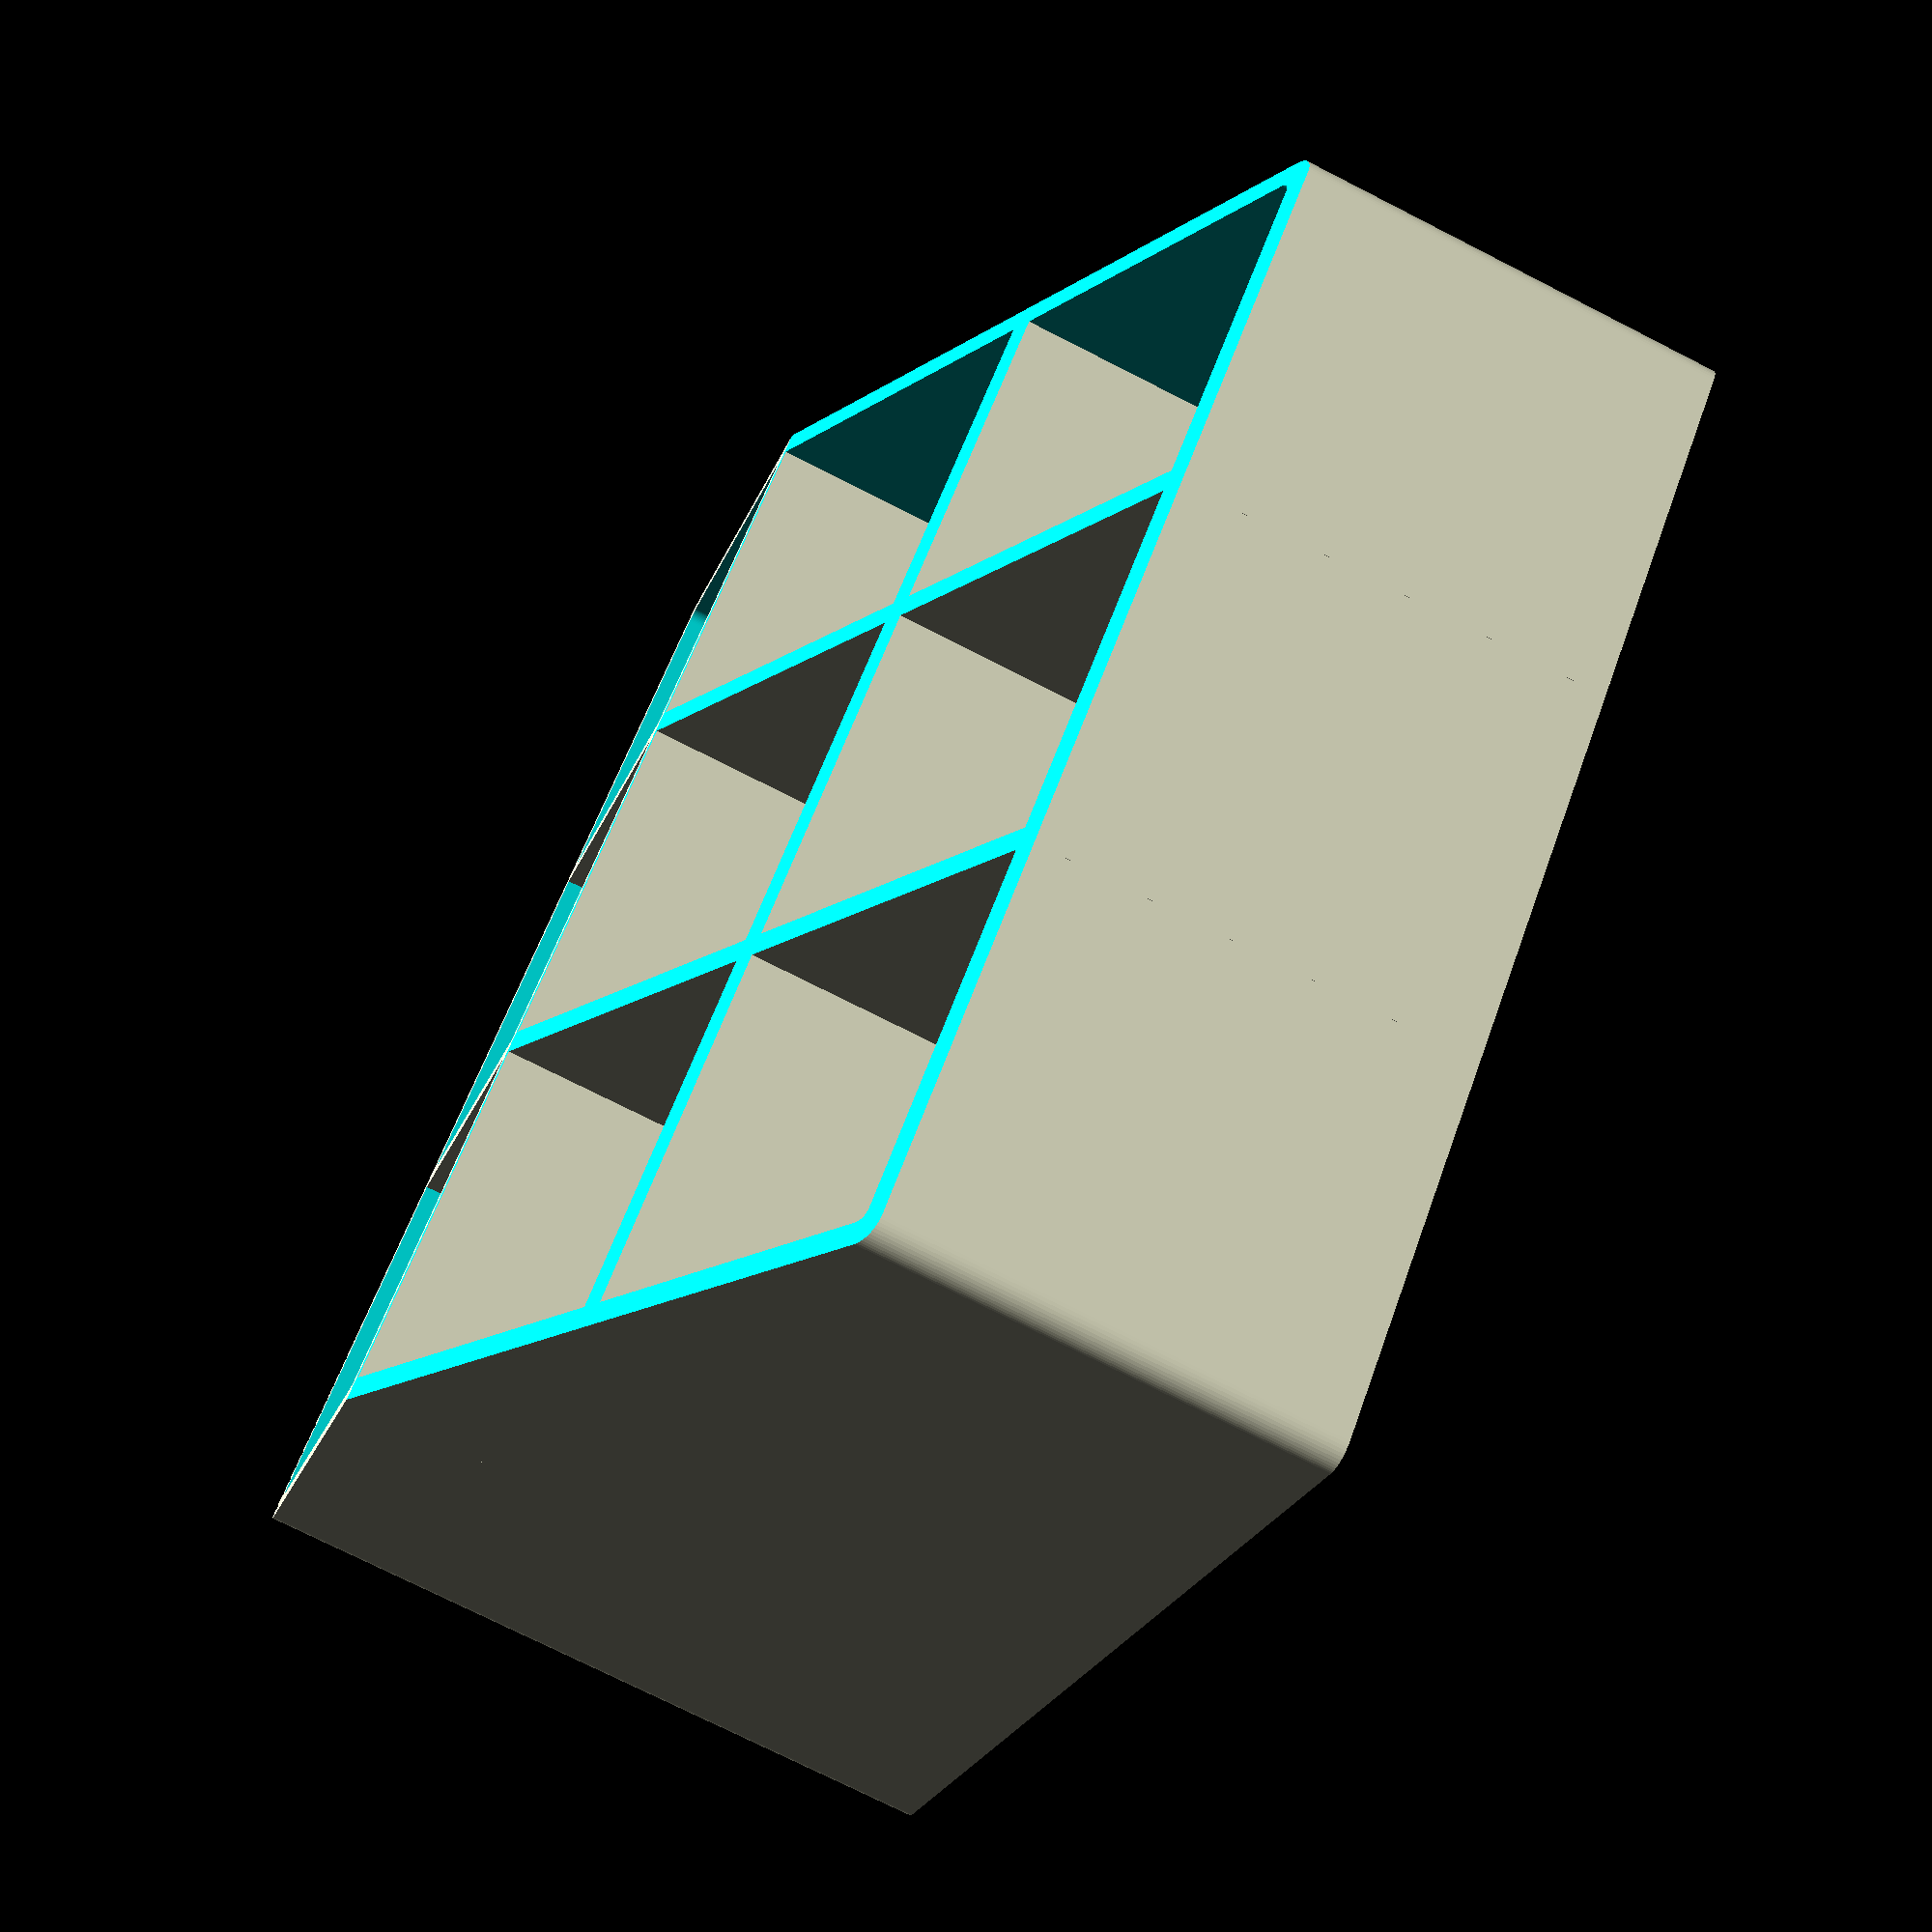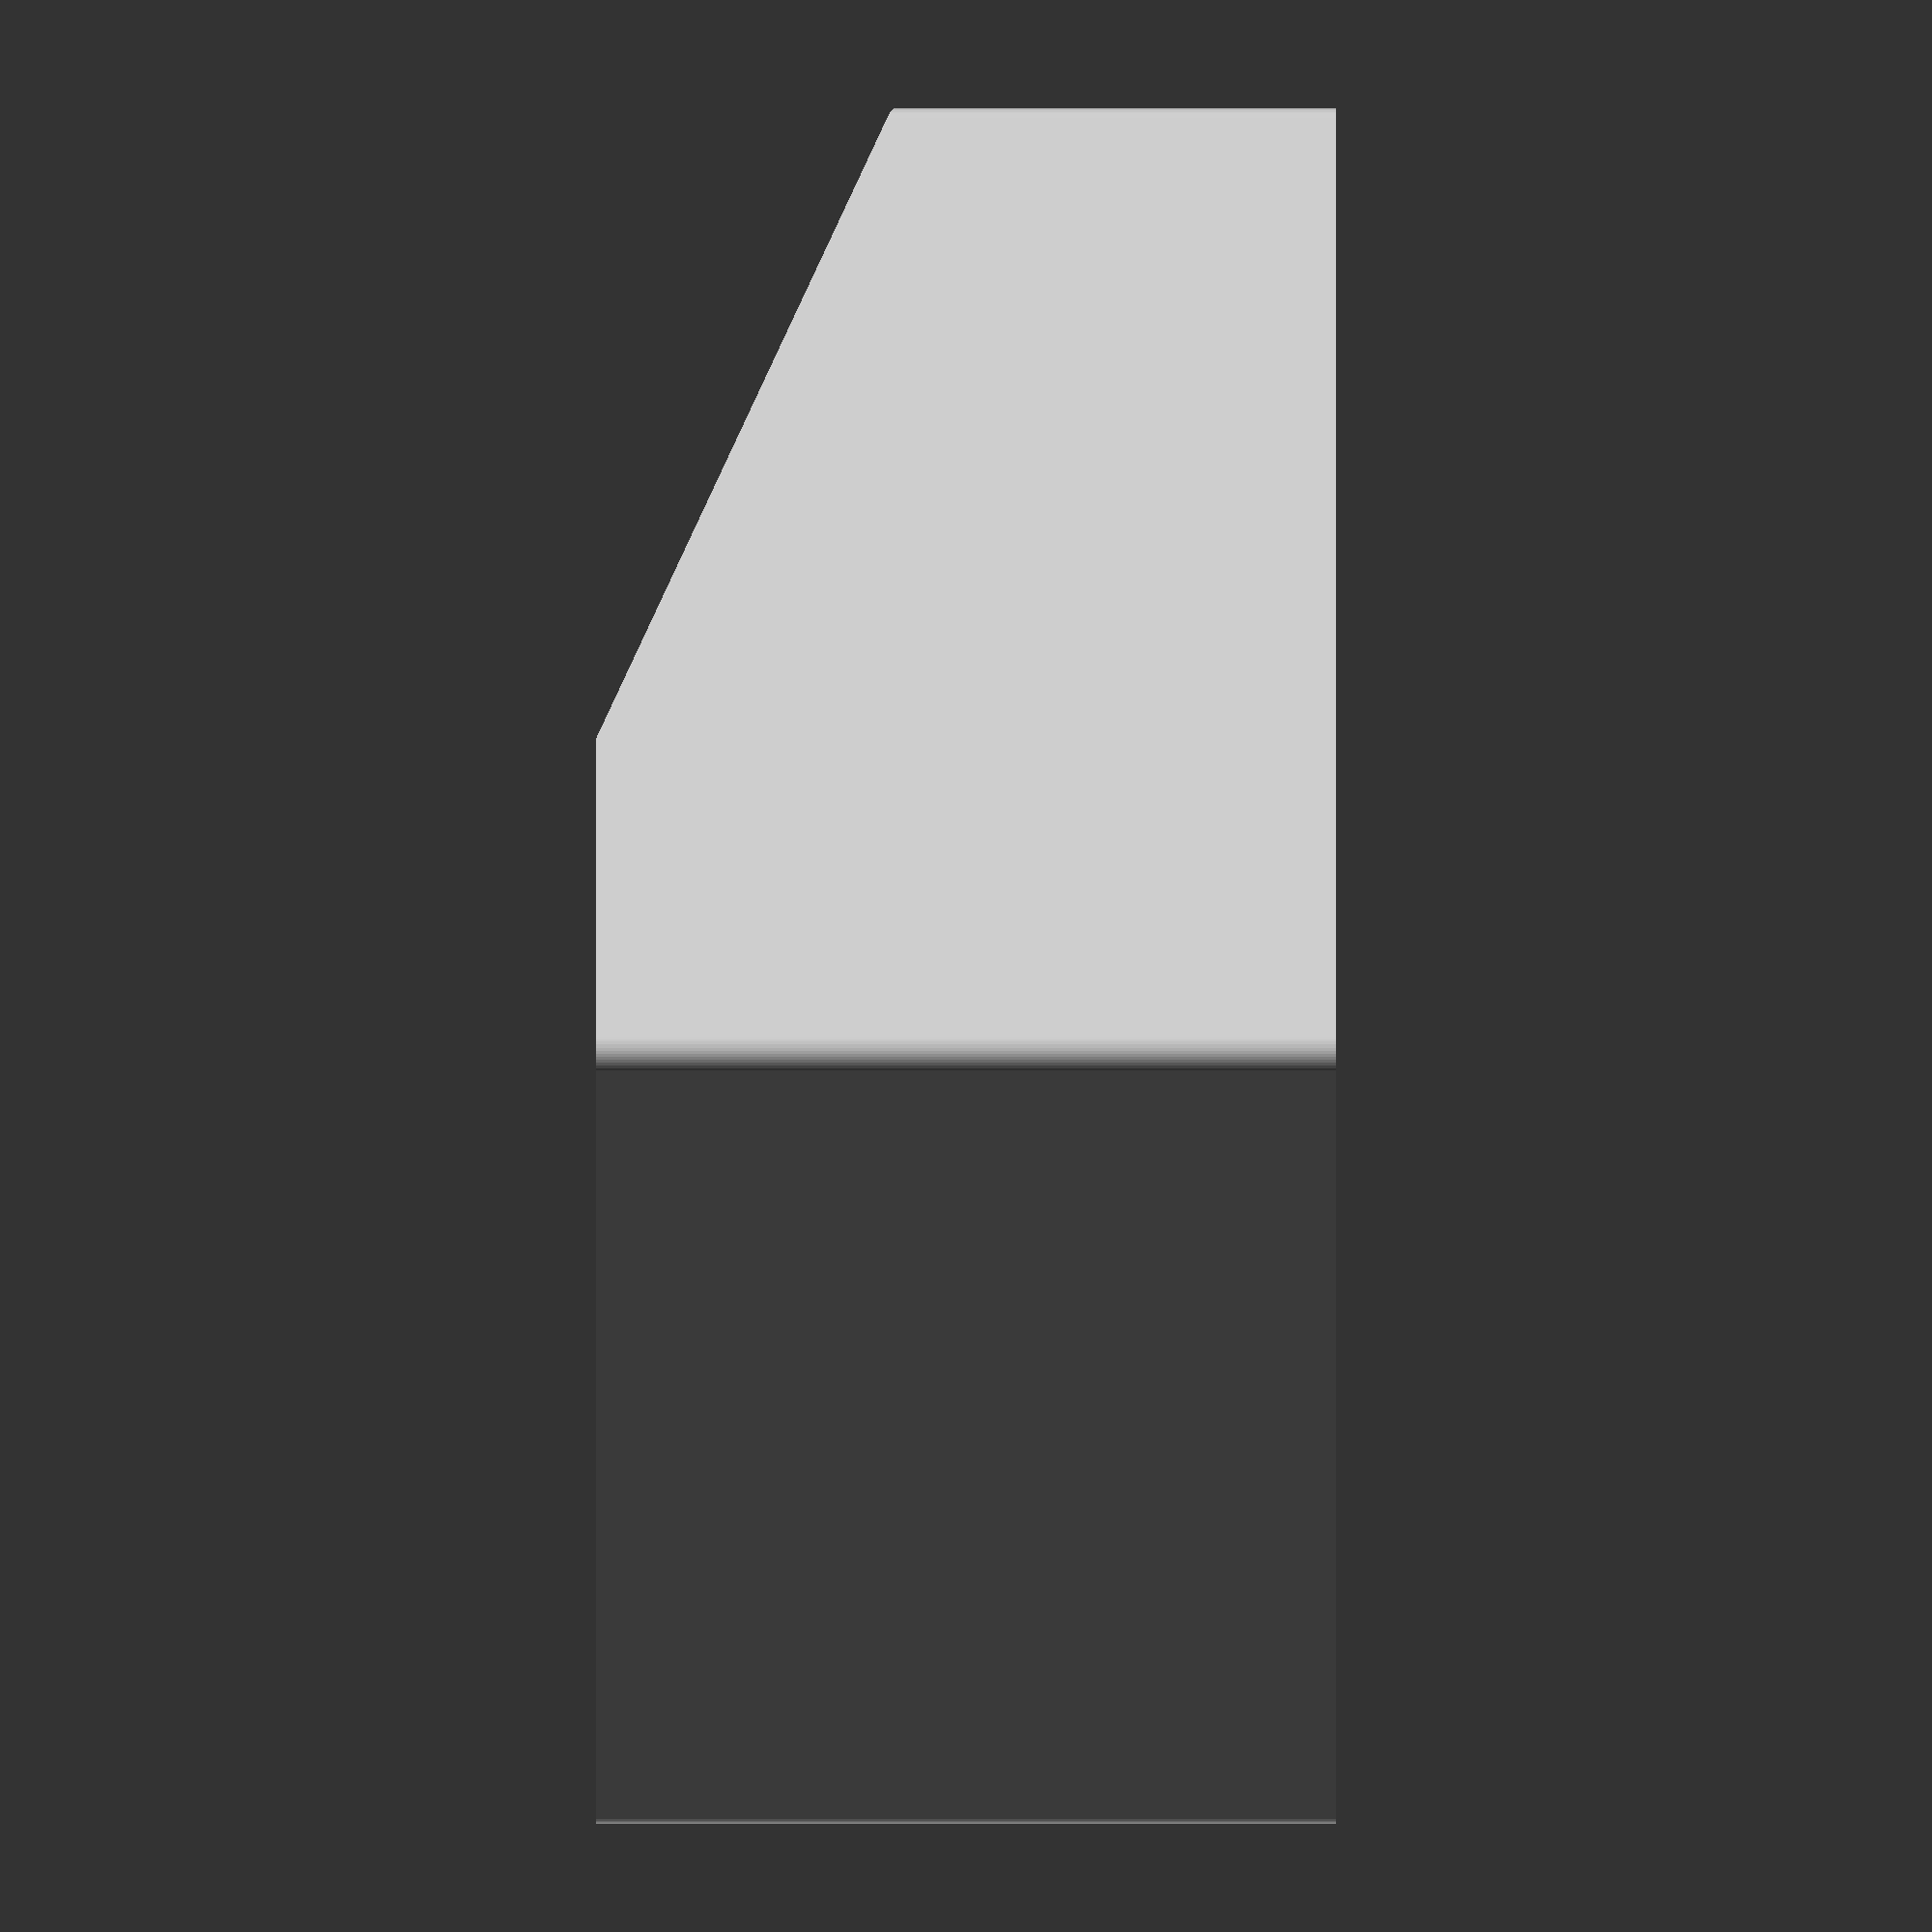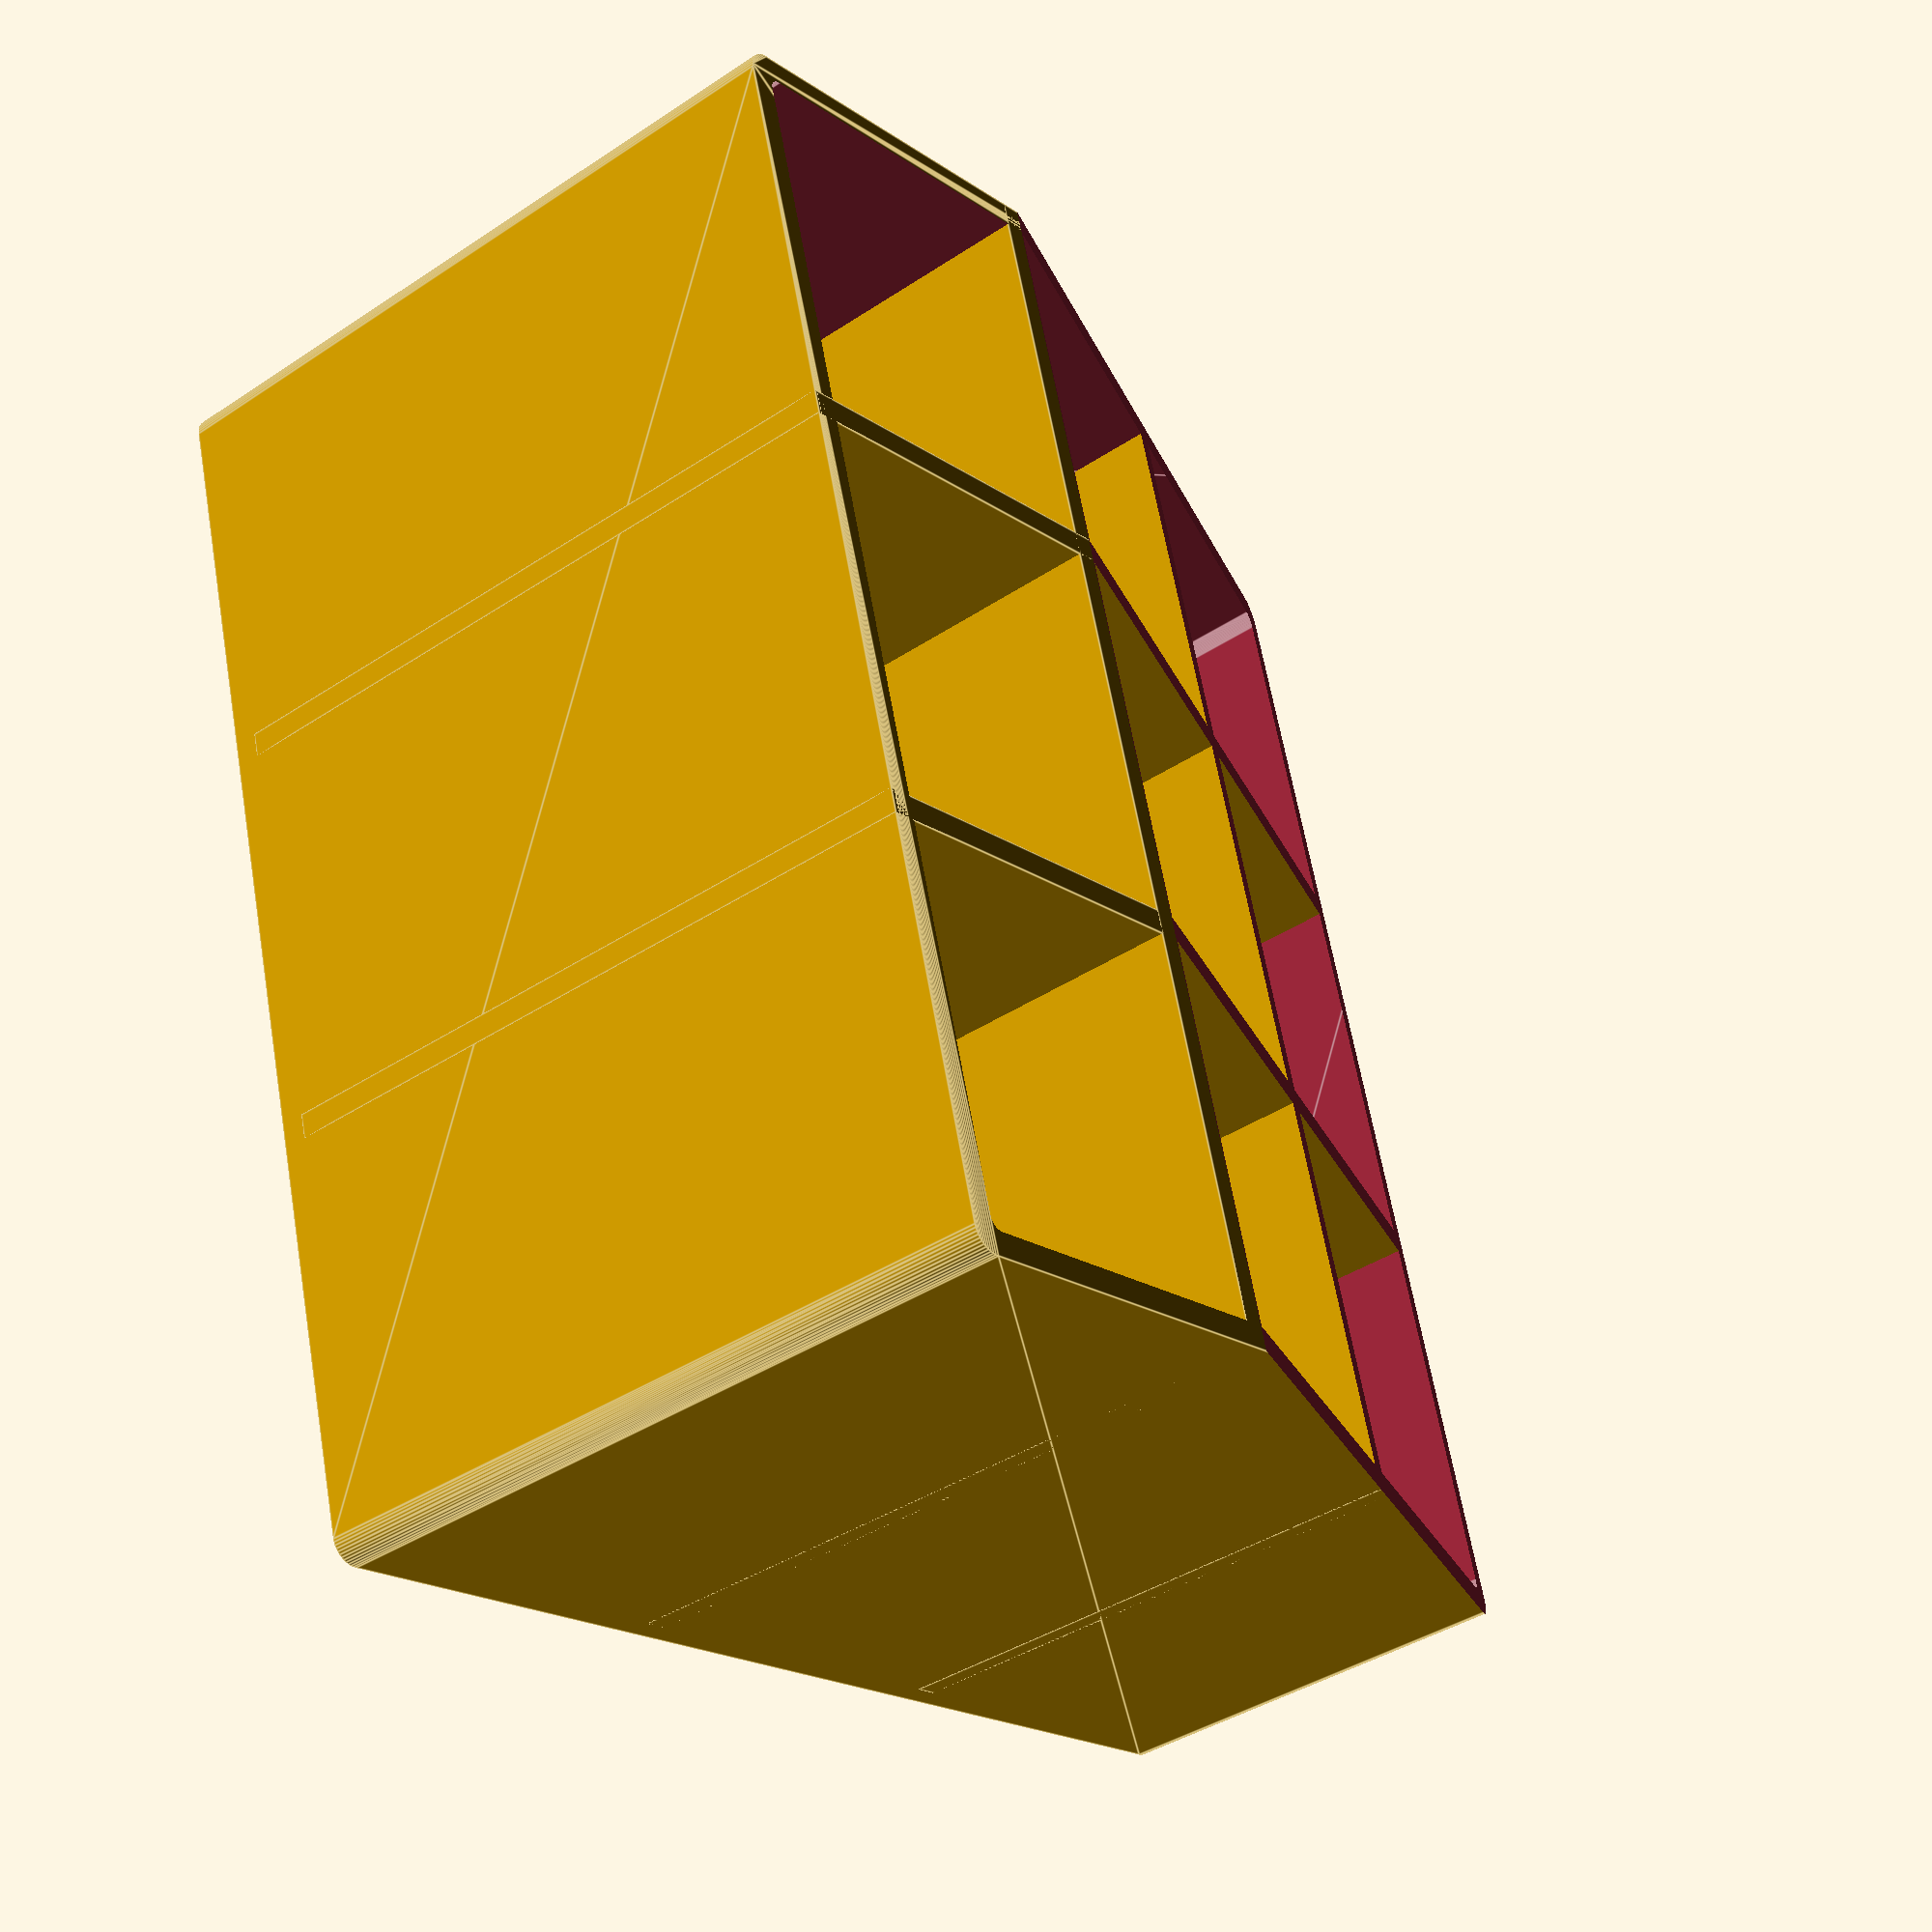
<openscad>
$fn = 50;
xlength = 100;
ywidth = 100;
zheight = 60;
corner = 2; // radius
wall = 2; // thickness
divisions = 3;
fudge = 43;
angle = 20;

difference()
{
    base();
    
    // trianglular cutout 
    translate([-xlength/2,-fudge,zheight/3]) rotate([angle,0,0]) cube([xlength*2, ywidth*2, zheight*2]);
}

module base()
{
    // hollow box with rounded corners
    difference()
    {
        roundedBox(xlength, ywidth, zheight, corner);
        translate([wall,wall,wall]) roundedBox(xlength-2*wall, ywidth-2*wall, zheight, corner/2);
    }

    // dividers
    for(i = [1 : 1 : divisions-1])
    {
        translate([0,ywidth/divisions*i,wall]) cube([xlength,wall,zheight-wall]);
        translate([xlength/divisions*i,0,wall]) cube([wall,ywidth,zheight-wall]);
    }
}

module roundedBox(xdim, ydim, zdim, rdim)
{
    hull()
    {
        translate([rdim,rdim,0]) cylinder(h=zdim,r=rdim);
        translate([xdim-rdim,rdim,0]) cylinder(h=zdim,r=rdim);
        translate([rdim,ydim-rdim,0]) cylinder(h=zdim,r=rdim);
        translate([xdim-rdim,ydim-rdim,0]) cylinder(h=zdim,r=rdim);
    }
}

</openscad>
<views>
elev=254.9 azim=137.2 roll=116.9 proj=p view=solid
elev=207.2 azim=348.1 roll=90.0 proj=o view=wireframe
elev=219.3 azim=74.4 roll=230.3 proj=p view=edges
</views>
